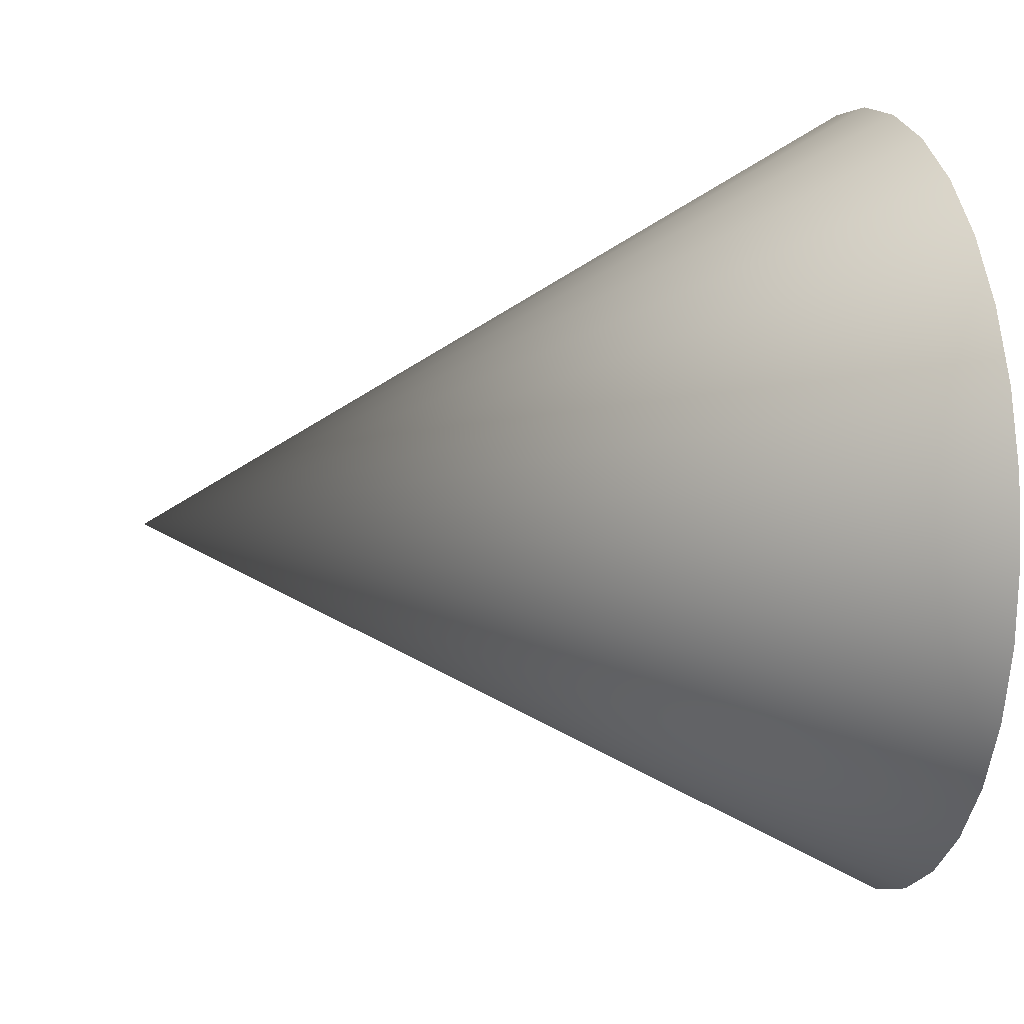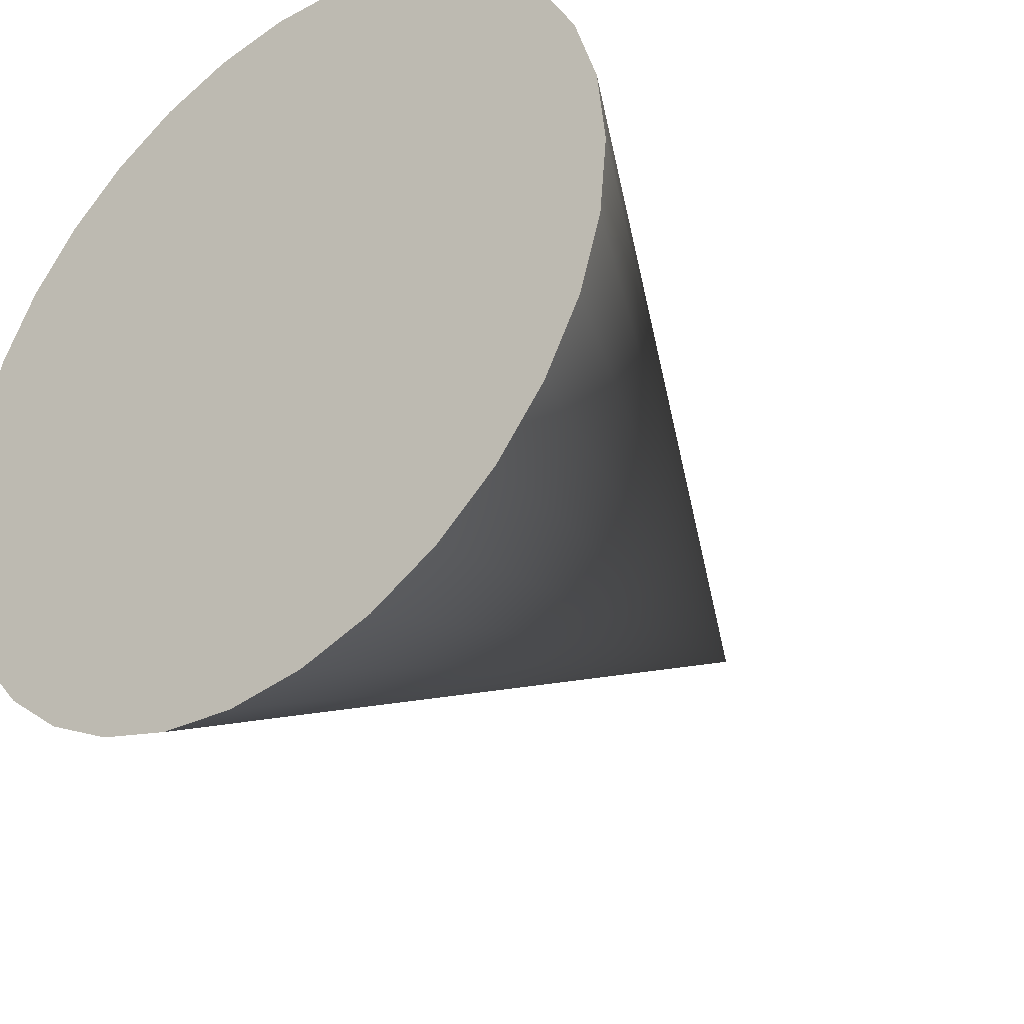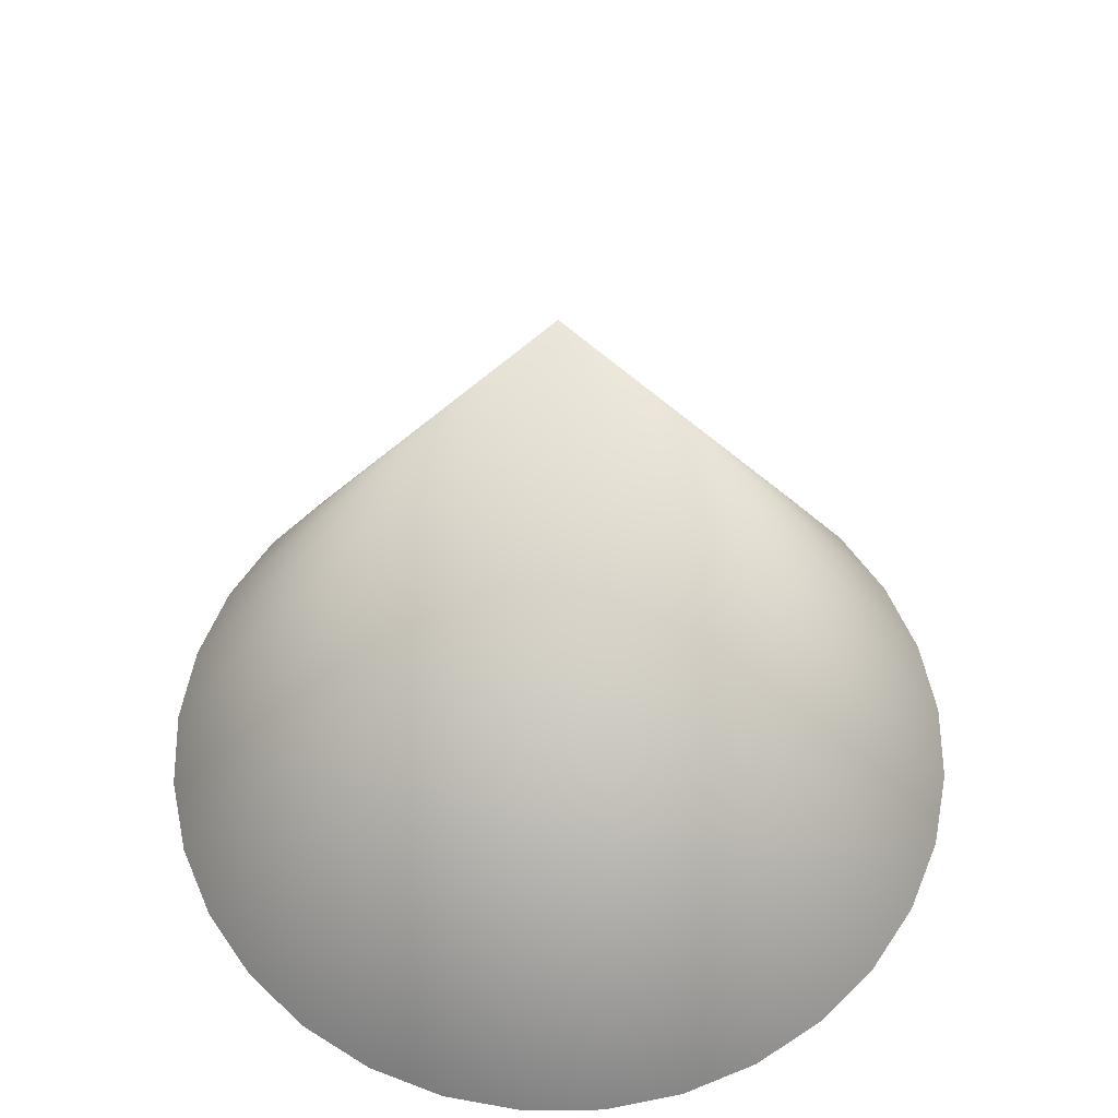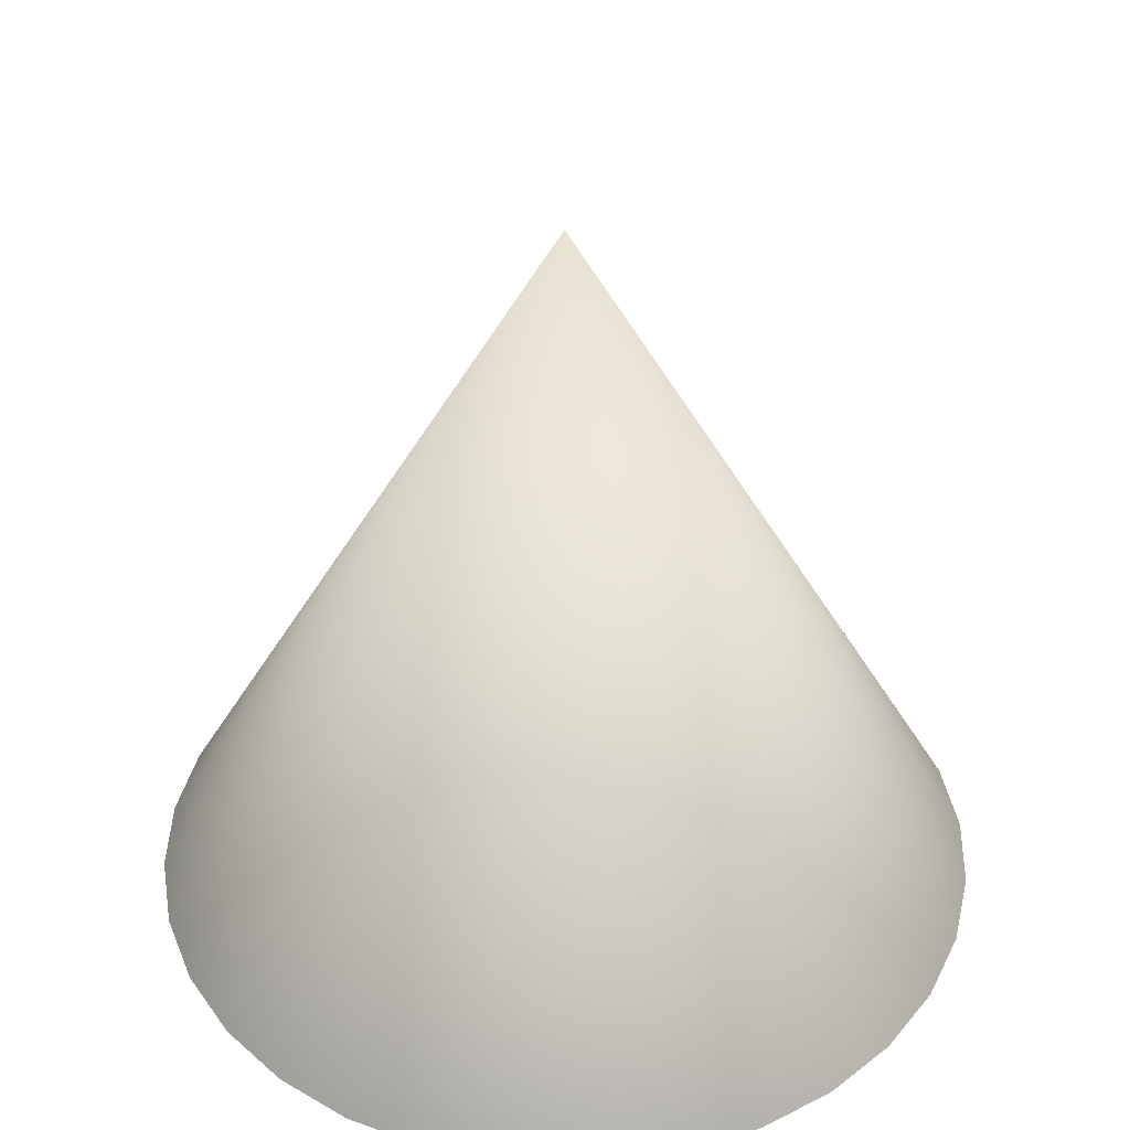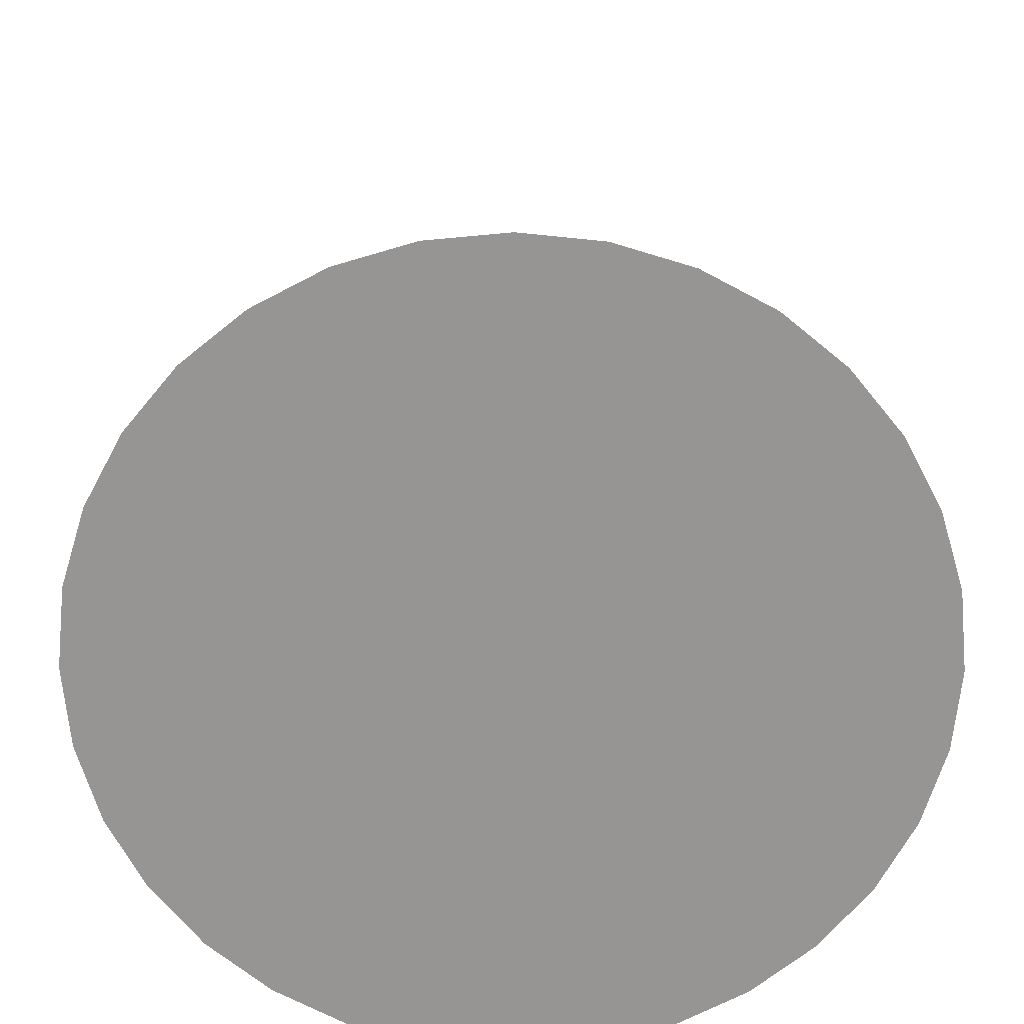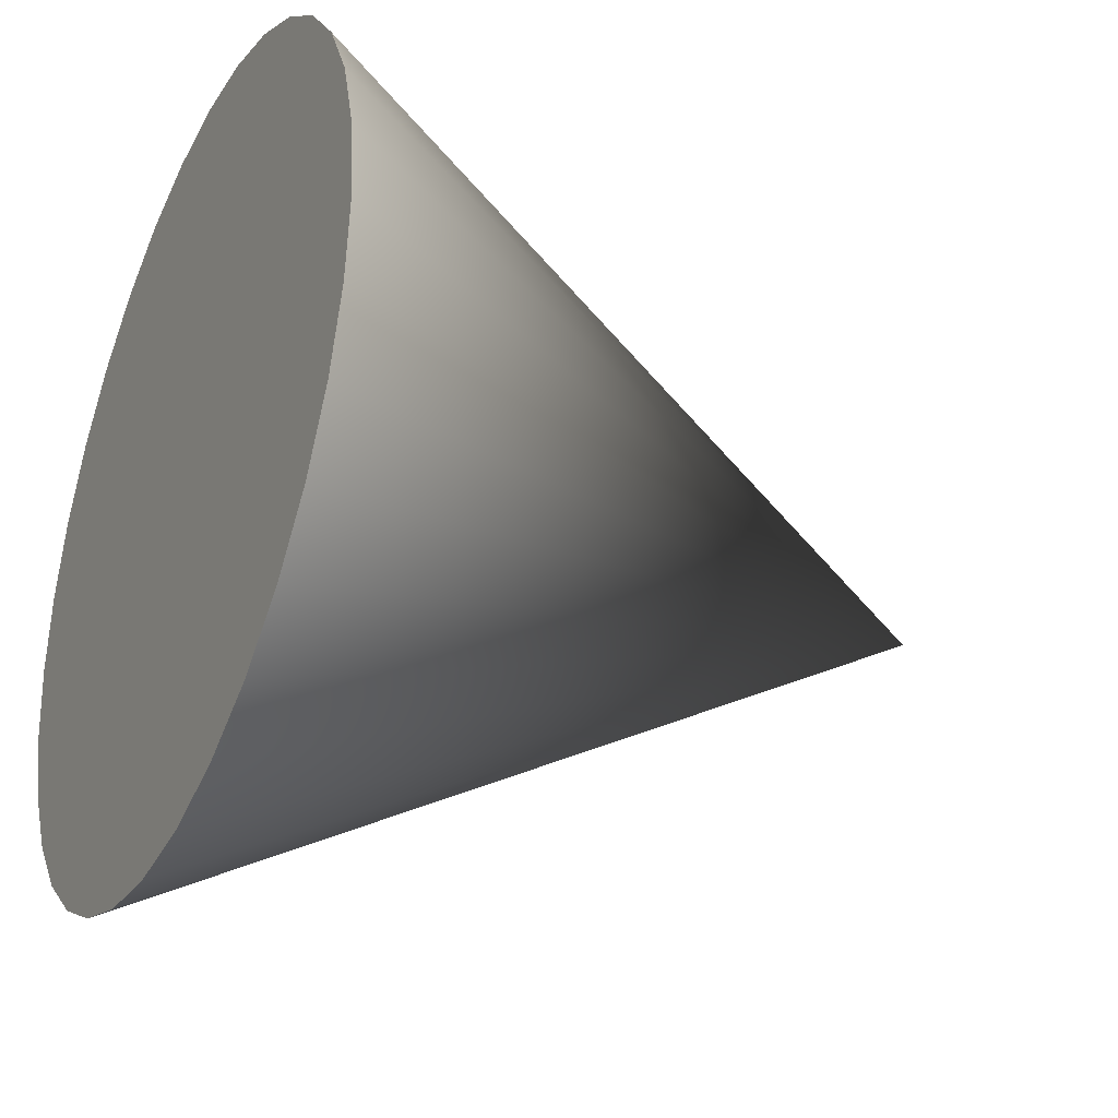
<metadata>
{"format":"obj","ext":"obj","renderer":"f3d","projection":"perspective","resolution":1024,"background":"white","views":[{"elev":8.4,"azim":-103.6,"up":"+Z"},{"elev":-35.4,"azim":39.3,"up":"+Z"},{"elev":57.8,"azim":-141.2,"up":"+Y"},{"elev":40.1,"azim":-127.7,"up":"+Y"},{"elev":-67.6,"azim":-146.5,"up":"+Y"},{"elev":-32.3,"azim":64.5,"up":"+Z"}]}
</metadata>
<code>
g Mesh1 Model
v -4.399e-16 4.624 -4.467e-15
v 2.521 0 -0.004378
v 2.472 0 -0.498
f 1 2 3
v 2.472 0 0.4892
f 1 4 2
v 2.328 0 0.9638
f 1 5 4
v 2.094 0 1.401
f 1 6 5
v 1.78 0 1.785
f 1 7 6
v 1.396 0 2.099
f 1 8 7
v 0.9588 0 2.333
f 1 9 8
v 0.4842 0 2.477
f 1 10 9
v -0.00934 0 2.526
f 1 11 10
v -0.5029 0 2.477
f 1 12 11
v -0.9775 0 2.333
f 1 13 12
v -1.415 0 2.099
f 1 14 13
v -1.798 0 1.785
f 1 15 14
v -2.113 0 1.401
f 1 16 15
v -2.347 0 0.9638
f 1 17 16
v -2.491 0 0.4892
f 1 18 17
v -2.539 0 -0.004378
f 1 19 18
v -2.491 0 -0.498
f 1 20 19
v -2.347 0 -0.9726
f 1 21 20
v -2.113 0 -1.41
f 1 22 21
v -1.798 0 -1.793
f 1 23 22
v -1.415 0 -2.108
f 1 24 23
v -0.9775 0 -2.342
f 1 25 24
v -0.5029 0 -2.486
f 1 26 25
v -0.00934 0 -2.534
f 1 27 26
v 0.4842 0 -2.486
f 1 28 27
v 0.9588 0 -2.342
f 1 29 28
v 1.396 0 -2.108
f 1 30 29
v 1.78 0 -1.793
f 1 31 30
v 2.094 0 -1.41
f 1 32 31
v 2.328 0 -0.9726
f 1 33 32
f 1 3 33
f 18 19 20 21 22 23 24 25 26 27 28 29 30 31 32 33 3 2 4 5 6 7 8 9 10 11 12 13 14 15 16 17

</code>
